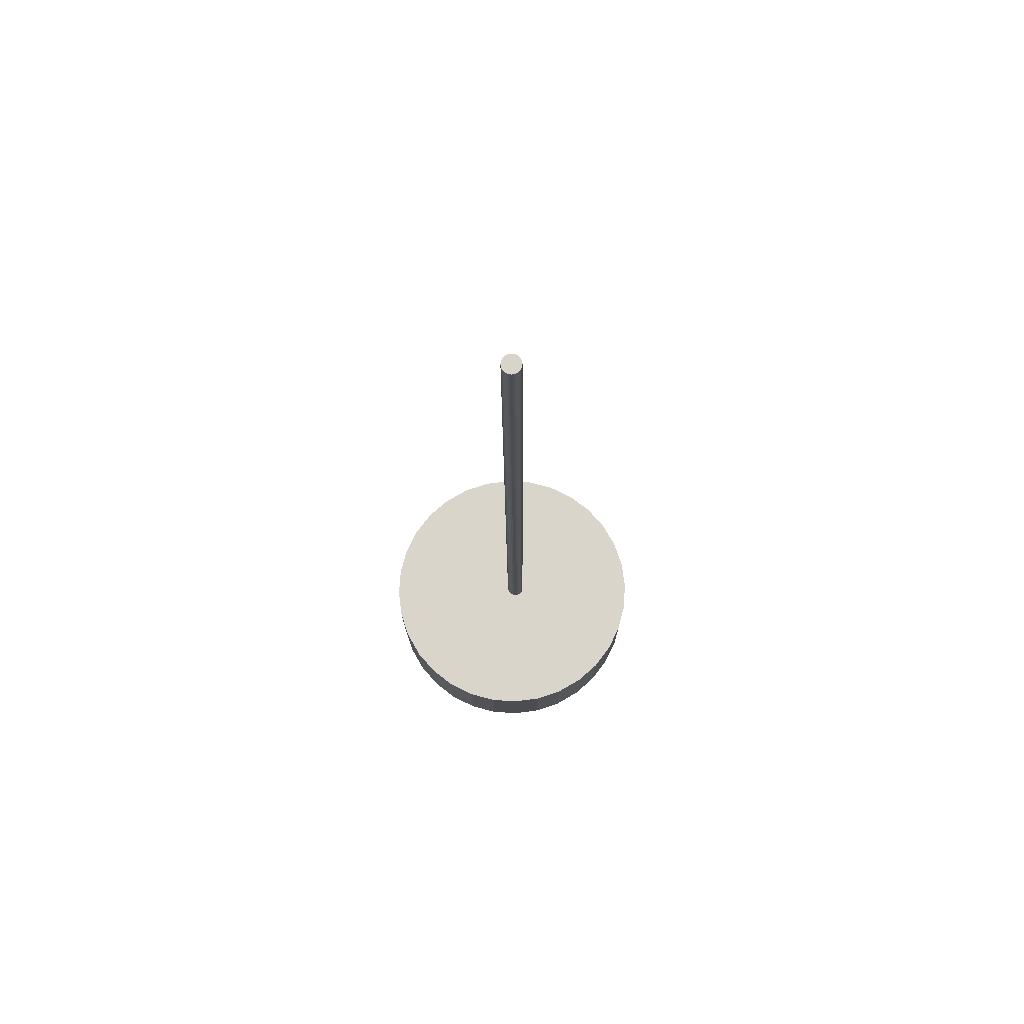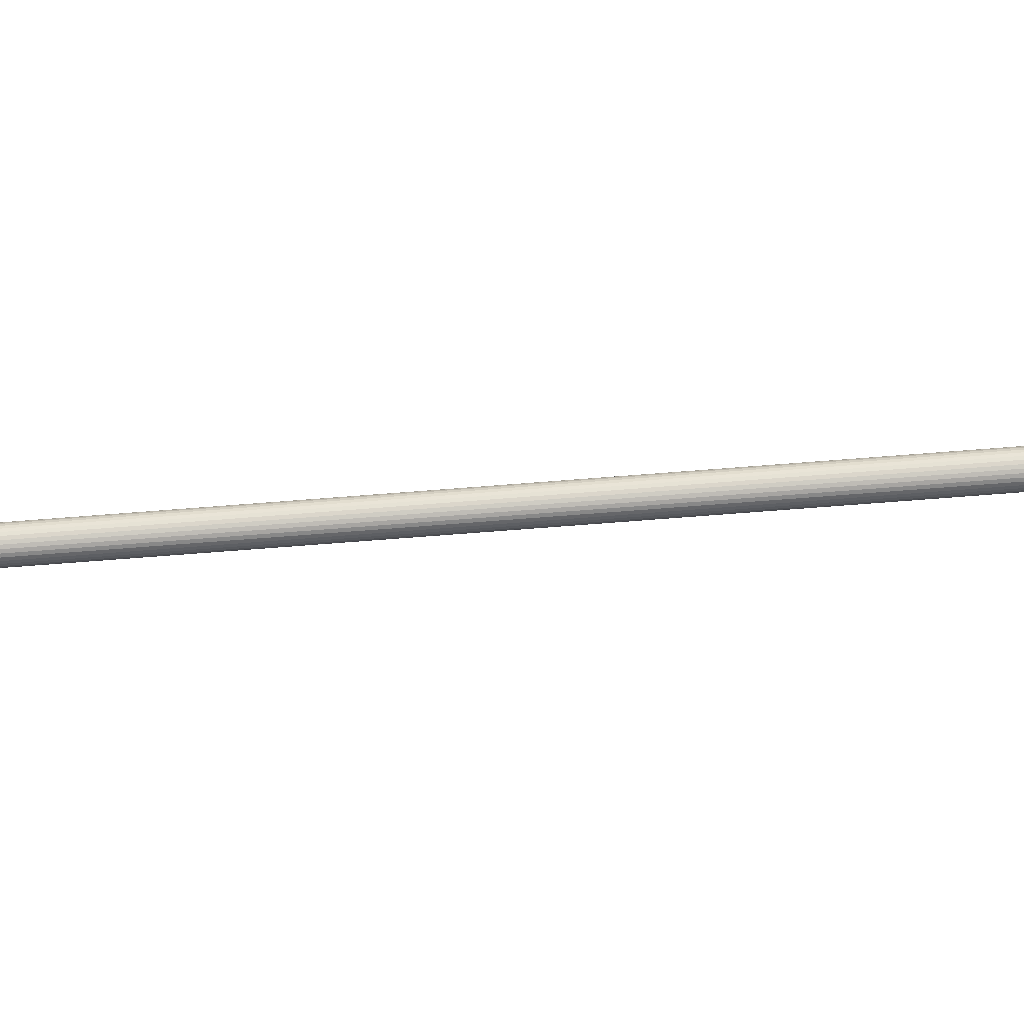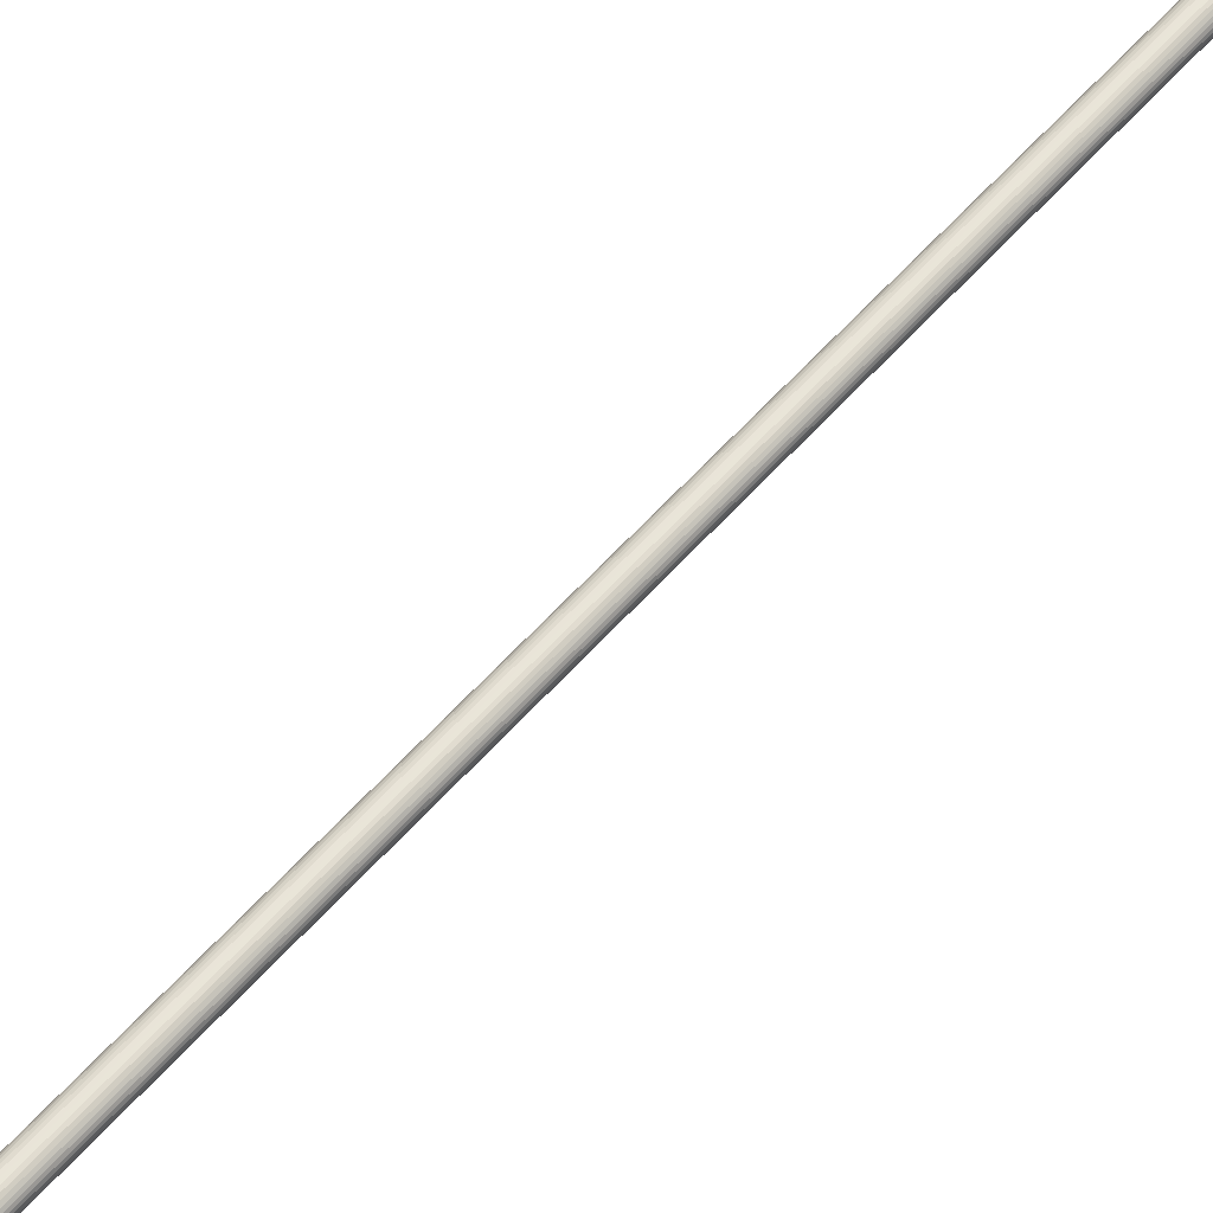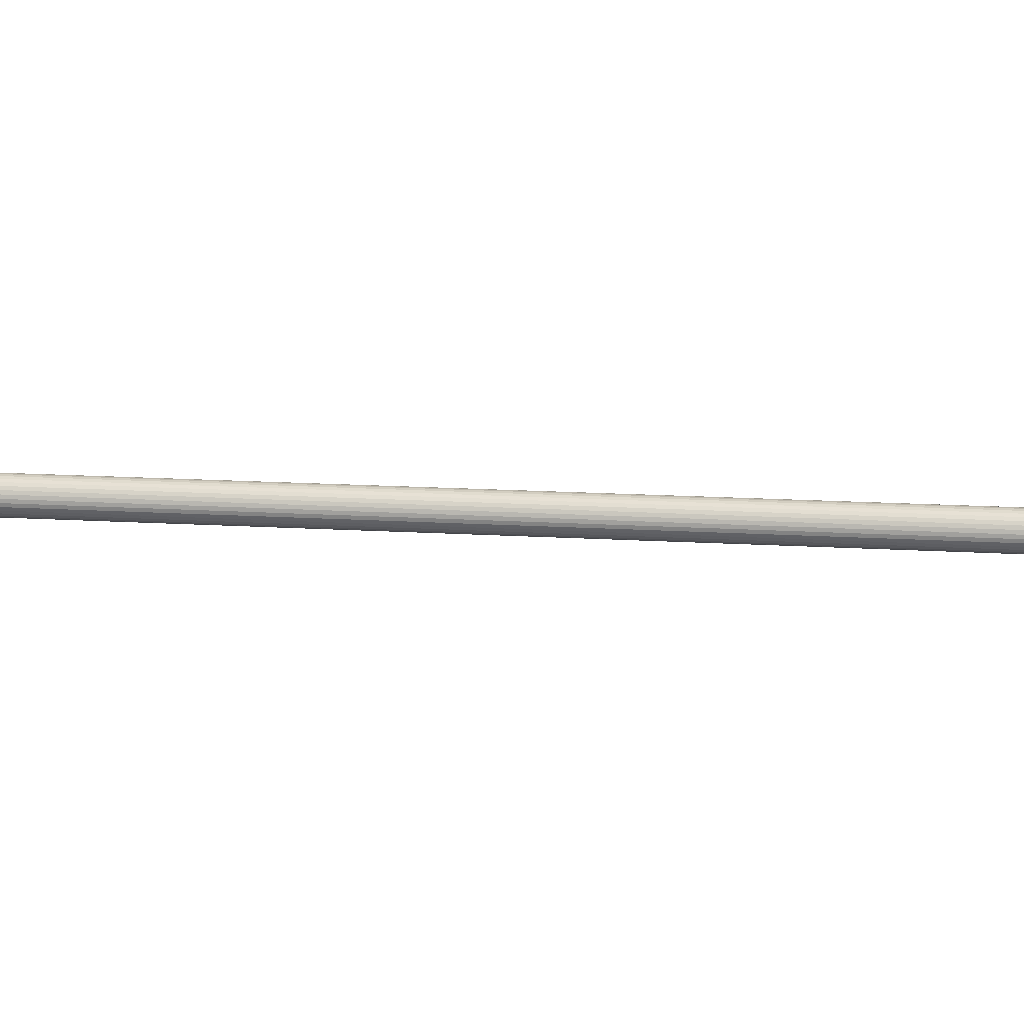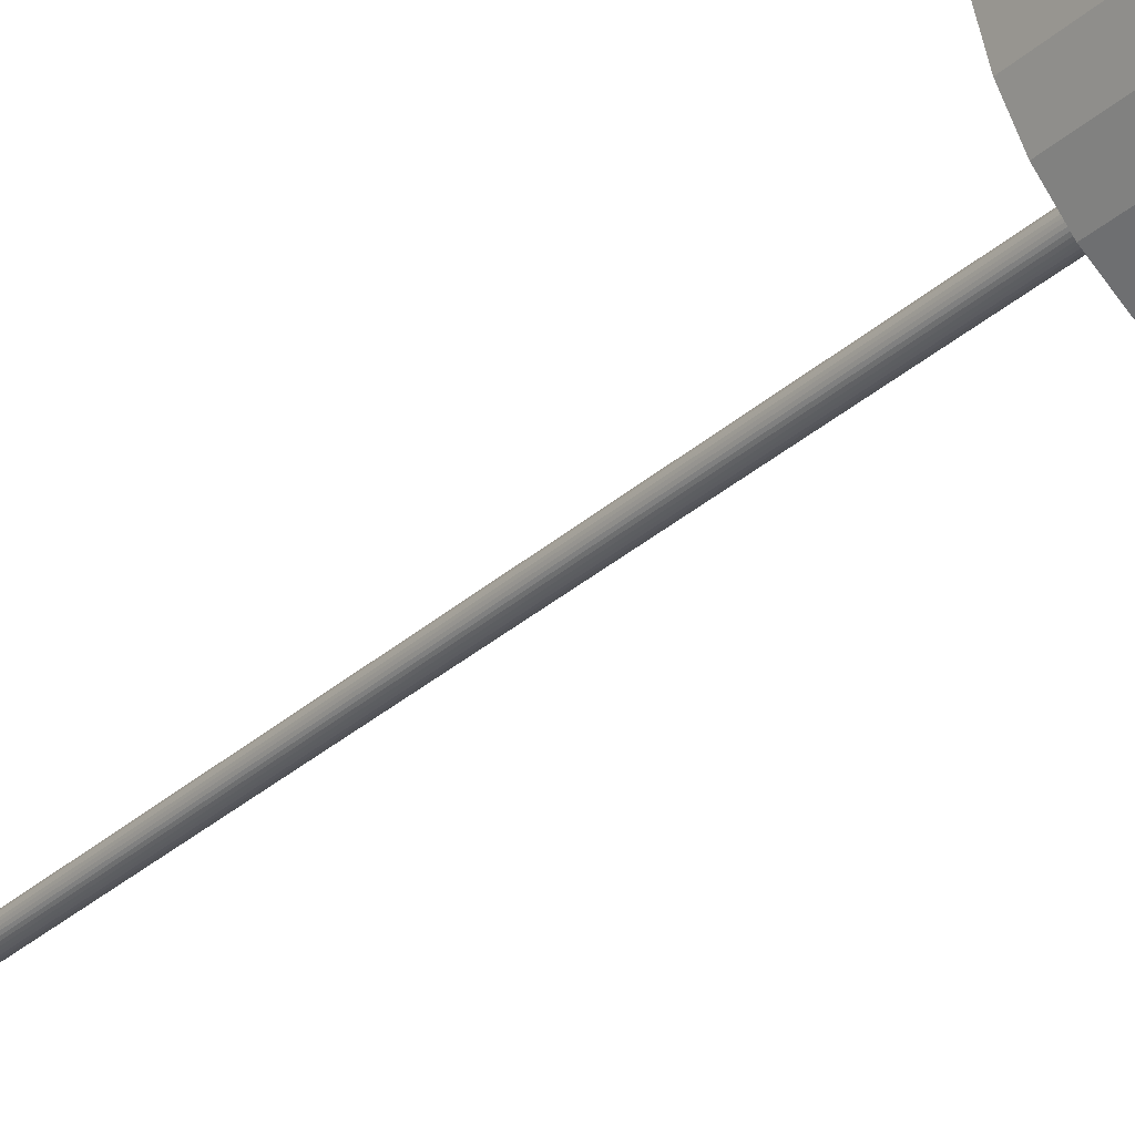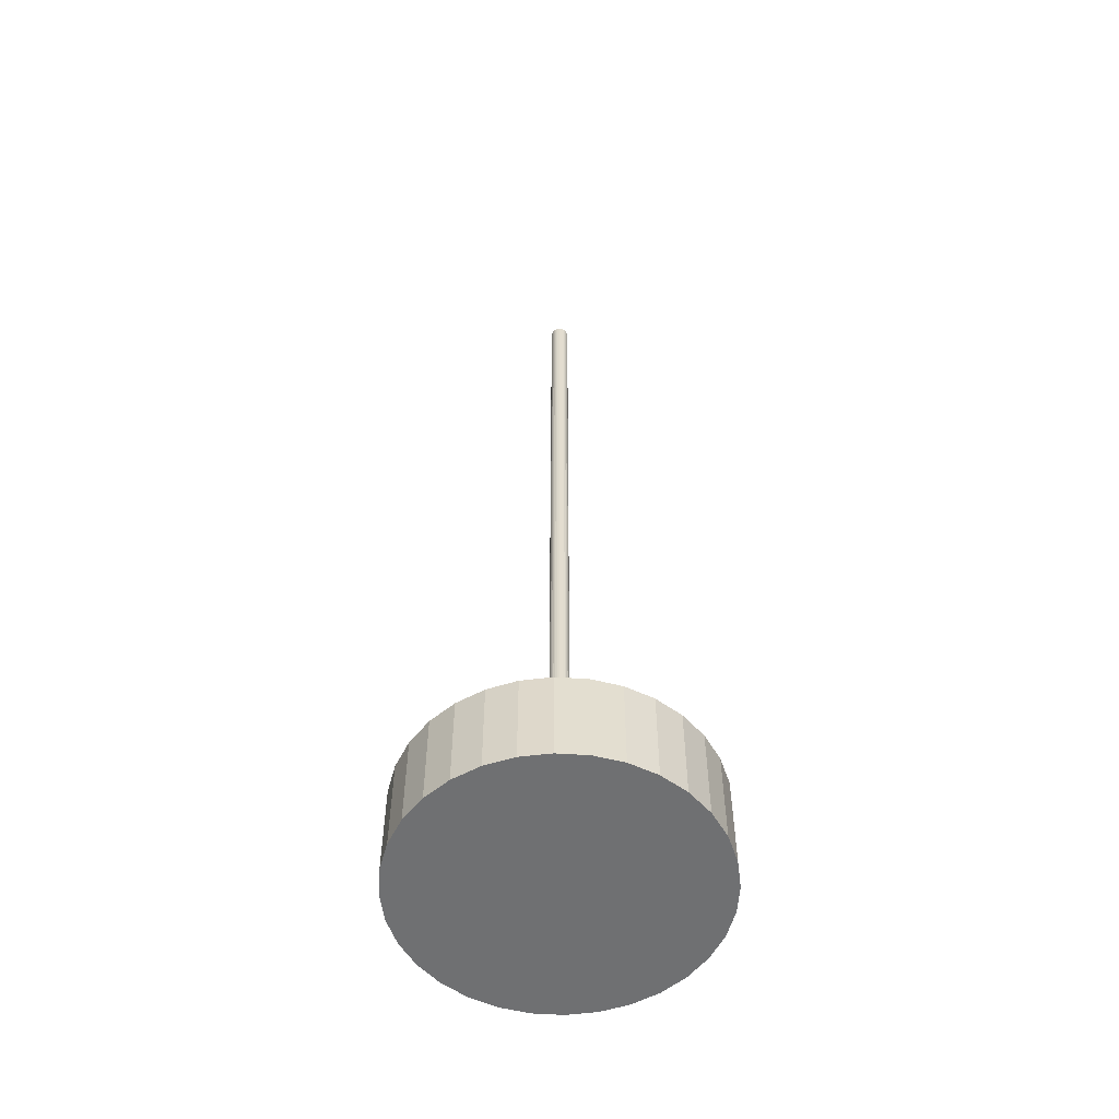
<metadata>
{"format":"obj","ext":"obj","renderer":"f3d","projection":"perspective","resolution":1024,"background":"white","views":[{"elev":74.4,"azim":155.6,"up":"+Y"},{"elev":-57.3,"azim":-85.3,"up":"+Z"},{"elev":57.5,"azim":40.3,"up":"+Z"},{"elev":9.4,"azim":-78.3,"up":"+Z"},{"elev":-31.7,"azim":-39.0,"up":"+Z"},{"elev":-54.9,"azim":-88.3,"up":"+Y"}]}
</metadata>
<code>
o MassHolder_Cylinder
v 1.025 -0.5 -0.005
v 1.026 -0.5 -0.004904
v 1.027 -0.5 -0.004619
v 1.028 -0.5 -0.004157
v 1.029 -0.5 -0.003536
v 1.03 -0.5 -0.002778
v 1.03 -0.5001 -0.001913
v 1.03 -0.5001 -0.000975
v 1.03 -0.5001 -0
v 1.03 -0.5001 0.000975
v 1.03 -0.5001 0.001913
v 1.03 -0.5 0.002778
v 1.029 -0.5 0.003536
v 1.028 -0.5 0.004157
v 1.027 -0.5 0.004619
v 1.026 -0.5 0.004904
v 1.025 -0.5 0.005
v 1.024 -0.5 0.004904
v 1.024 -0.4999 0.004619
v 1.023 -0.4999 0.004157
v 1.022 -0.4999 0.003536
v 1.021 -0.4999 0.002778
v 1.021 -0.4999 0.001913
v 1.021 -0.4999 0.000975
v 1.02 -0.4999 -0
v 1.021 -0.4999 -0.000975
v 1.021 -0.4999 -0.001913
v 1.021 -0.4999 -0.002778
v 1.022 -0.4999 -0.003536
v 1.023 -0.4999 -0.004157
v 1.024 -0.4999 -0.004619
v 1.024 -0.5 -0.004904
v 1.028 -0.02825 -0.005
v 1.029 -0.02827 -0.004904
v 1.03 -0.02829 -0.004619
v 1.031 -0.0283 -0.004157
v 1.032 -0.02831 -0.003536
v 1.032 -0.02832 -0.002778
v 1.033 -0.02833 -0.001913
v 1.033 -0.02834 -0.000975
v 1.033 -0.02834 0
v 1.033 -0.02834 0.000975
v 1.033 -0.02833 0.001913
v 1.032 -0.02832 0.002778
v 1.032 -0.02831 0.003536
v 1.031 -0.0283 0.004157
v 1.03 -0.02829 0.004619
v 1.029 -0.02827 0.004904
v 1.028 -0.02825 0.005
v 1.027 -0.02823 0.004904
v 1.026 -0.02822 0.004619
v 1.026 -0.0282 0.004157
v 1.025 -0.02819 0.003536
v 1.024 -0.02818 0.002778
v 1.024 -0.02817 0.001913
v 1.023 -0.02817 0.000975
v 1.023 -0.02816 0
v 1.023 -0.02817 -0.000975
v 1.024 -0.02817 -0.001913
v 1.024 -0.02818 -0.002778
v 1.025 -0.02819 -0.003535
v 1.026 -0.0282 -0.004157
v 1.026 -0.02822 -0.004619
v 1.027 -0.02823 -0.004904
v 1.025 -0.5 0
v 1.028 -0.02825 0
v 1.028 -0.5249 -0.07796
v 1.043 -0.5249 -0.07646
v 1.058 -0.5249 -0.07202
v 1.071 -0.5249 -0.06482
v 1.083 -0.5249 -0.05513
v 1.093 -0.5249 -0.04331
v 1.1 -0.5249 -0.02983
v 1.105 -0.5249 -0.01521
v 1.106 -0.5249 -0
v 1.105 -0.5249 0.01521
v 1.1 -0.5249 0.02983
v 1.093 -0.5249 0.04331
v 1.083 -0.5249 0.05513
v 1.071 -0.5249 0.06482
v 1.058 -0.5249 0.07202
v 1.043 -0.5249 0.07646
v 1.028 -0.5249 0.07796
v 1.013 -0.5249 0.07646
v 0.9982 -0.5249 0.07202
v 0.9847 -0.5249 0.06482
v 0.9729 -0.5249 0.05513
v 0.9632 -0.5249 0.04331
v 0.956 -0.5249 0.02983
v 0.9516 -0.5249 0.01521
v 0.9501 -0.5249 -0
v 0.9516 -0.5249 -0.01521
v 0.956 -0.5249 -0.02983
v 0.9632 -0.5249 -0.04331
v 0.9729 -0.5249 -0.05513
v 0.9847 -0.5249 -0.06482
v 0.9982 -0.5249 -0.07202
v 1.013 -0.5249 -0.07646
v 1.028 -0.4751 -0.07796
v 1.043 -0.4751 -0.07646
v 1.058 -0.4751 -0.07202
v 1.071 -0.4751 -0.06482
v 1.083 -0.4751 -0.05513
v 1.093 -0.4751 -0.04331
v 1.1 -0.4751 -0.02983
v 1.105 -0.4751 -0.01521
v 1.106 -0.4751 0
v 1.105 -0.4751 0.01521
v 1.1 -0.4751 0.02983
v 1.093 -0.4751 0.04331
v 1.083 -0.4751 0.05513
v 1.071 -0.4751 0.06482
v 1.058 -0.4751 0.07202
v 1.043 -0.4751 0.07646
v 1.028 -0.4751 0.07796
v 1.013 -0.4751 0.07646
v 0.9982 -0.4751 0.07202
v 0.9847 -0.4751 0.06482
v 0.9729 -0.4751 0.05513
v 0.9632 -0.4751 0.04331
v 0.956 -0.4751 0.02983
v 0.9516 -0.4751 0.01521
v 0.9501 -0.4751 0
v 0.9516 -0.4751 -0.01521
v 0.956 -0.4751 -0.02983
v 0.9632 -0.4751 -0.04331
v 0.9729 -0.4751 -0.05513
v 0.9847 -0.4751 -0.06482
v 0.9982 -0.4751 -0.07202
v 1.013 -0.4751 -0.07646
v 1.028 -0.5249 0
v 1.028 -0.4751 0
f 65 1 2
f 66 34 33
f 65 2 3
f 66 35 34
f 65 3 4
f 66 36 35
f 65 4 5
f 66 37 36
f 65 5 6
f 66 38 37
f 65 6 7
f 66 39 38
f 65 7 8
f 66 40 39
f 65 8 9
f 66 41 40
f 65 9 10
f 66 42 41
f 65 10 11
f 66 43 42
f 65 11 12
f 66 44 43
f 65 12 13
f 66 45 44
f 65 13 14
f 66 46 45
f 65 14 15
f 66 47 46
f 65 15 16
f 66 48 47
f 65 16 17
f 66 49 48
f 65 17 18
f 66 50 49
f 65 18 19
f 66 51 50
f 65 19 20
f 66 52 51
f 65 20 21
f 66 53 52
f 65 21 22
f 66 54 53
f 65 22 23
f 66 55 54
f 65 23 24
f 66 56 55
f 65 24 25
f 66 57 56
f 65 25 26
f 66 58 57
f 65 26 27
f 66 59 58
f 65 27 28
f 66 60 59
f 65 28 29
f 66 61 60
f 65 29 30
f 66 62 61
f 65 30 31
f 66 63 62
f 65 31 32
f 66 64 63
f 32 1 65
f 66 33 64
f 1 33 34 2
f 2 34 35 3
f 3 35 36 4
f 4 36 37 5
f 5 37 38 6
f 6 38 39 7
f 7 39 40 8
f 8 40 41 9
f 9 41 42 10
f 10 42 43 11
f 11 43 44 12
f 12 44 45 13
f 13 45 46 14
f 14 46 47 15
f 15 47 48 16
f 16 48 49 17
f 17 49 50 18
f 18 50 51 19
f 19 51 52 20
f 20 52 53 21
f 21 53 54 22
f 22 54 55 23
f 23 55 56 24
f 24 56 57 25
f 25 57 58 26
f 26 58 59 27
f 27 59 60 28
f 28 60 61 29
f 29 61 62 30
f 30 62 63 31
f 31 63 64 32
f 33 1 32 64
f 131 67 68
f 132 100 99
f 131 68 69
f 132 101 100
f 131 69 70
f 132 102 101
f 131 70 71
f 132 103 102
f 131 71 72
f 132 104 103
f 131 72 73
f 132 105 104
f 131 73 74
f 132 106 105
f 131 74 75
f 132 107 106
f 131 75 76
f 132 108 107
f 131 76 77
f 132 109 108
f 131 77 78
f 132 110 109
f 131 78 79
f 132 111 110
f 131 79 80
f 132 112 111
f 131 80 81
f 132 113 112
f 131 81 82
f 132 114 113
f 131 82 83
f 132 115 114
f 131 83 84
f 132 116 115
f 131 84 85
f 132 117 116
f 131 85 86
f 132 118 117
f 131 86 87
f 132 119 118
f 131 87 88
f 132 120 119
f 131 88 89
f 132 121 120
f 131 89 90
f 132 122 121
f 131 90 91
f 132 123 122
f 131 91 92
f 132 124 123
f 131 92 93
f 132 125 124
f 131 93 94
f 132 126 125
f 131 94 95
f 132 127 126
f 131 95 96
f 132 128 127
f 131 96 97
f 132 129 128
f 131 97 98
f 132 130 129
f 98 67 131
f 132 99 130
f 67 99 100 68
f 68 100 101 69
f 69 101 102 70
f 70 102 103 71
f 71 103 104 72
f 72 104 105 73
f 73 105 106 74
f 74 106 107 75
f 75 107 108 76
f 76 108 109 77
f 77 109 110 78
f 78 110 111 79
f 79 111 112 80
f 80 112 113 81
f 81 113 114 82
f 82 114 115 83
f 83 115 116 84
f 84 116 117 85
f 85 117 118 86
f 86 118 119 87
f 87 119 120 88
f 88 120 121 89
f 89 121 122 90
f 90 122 123 91
f 91 123 124 92
f 92 124 125 93
f 93 125 126 94
f 94 126 127 95
f 95 127 128 96
f 96 128 129 97
f 97 129 130 98
f 99 67 98 130

</code>
